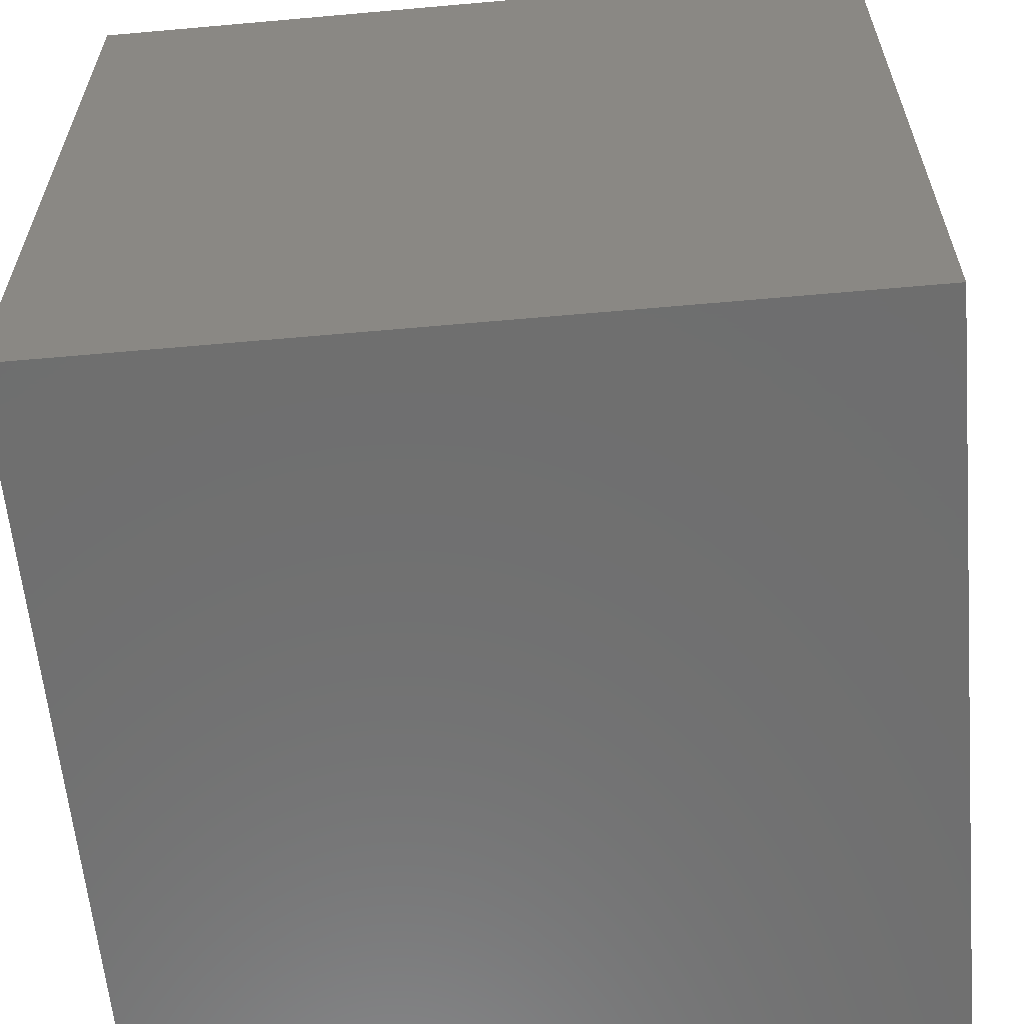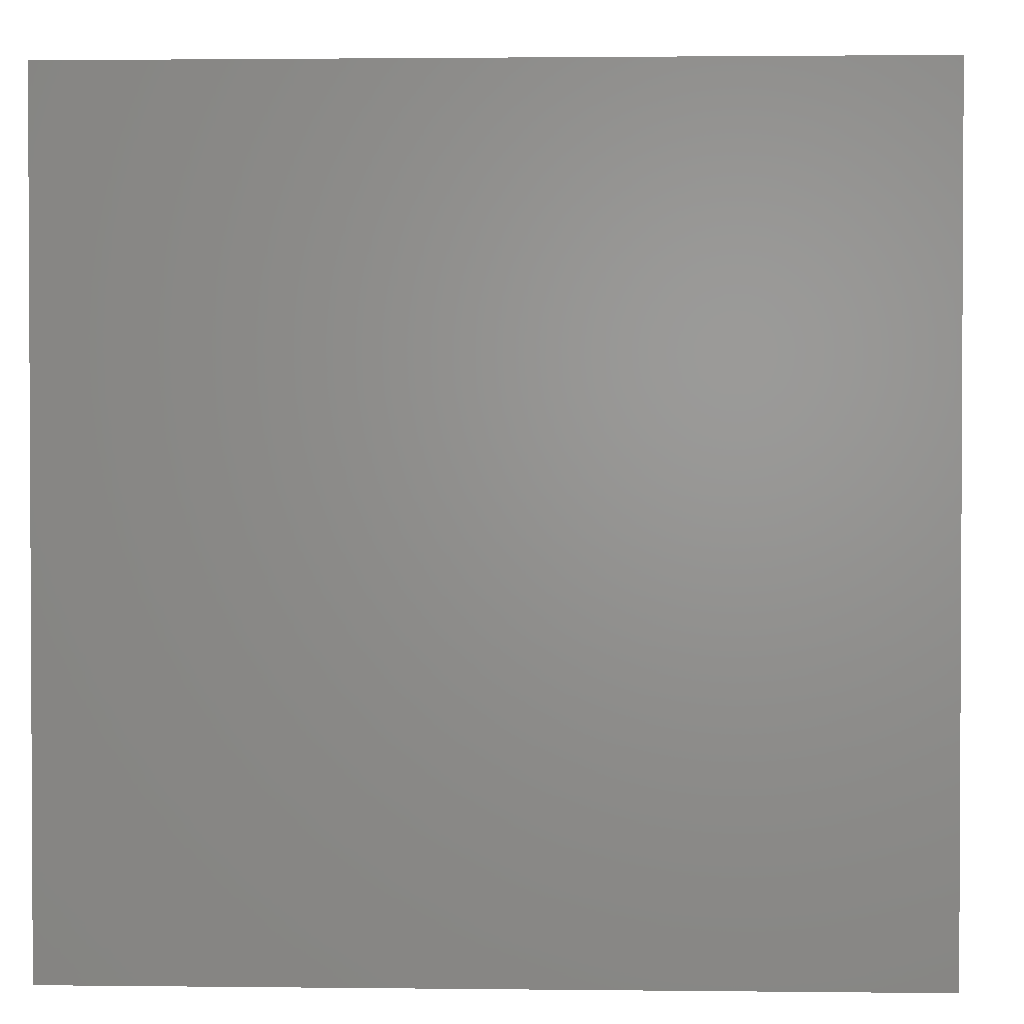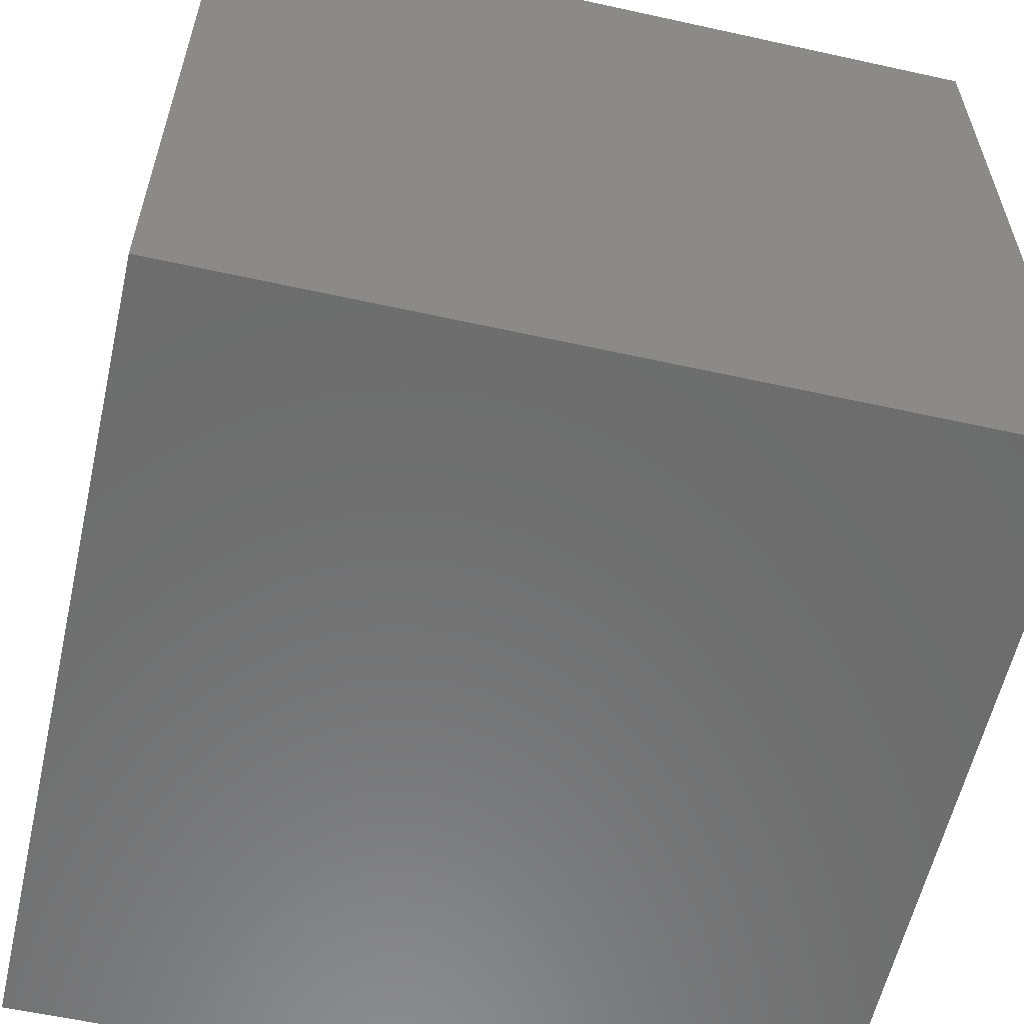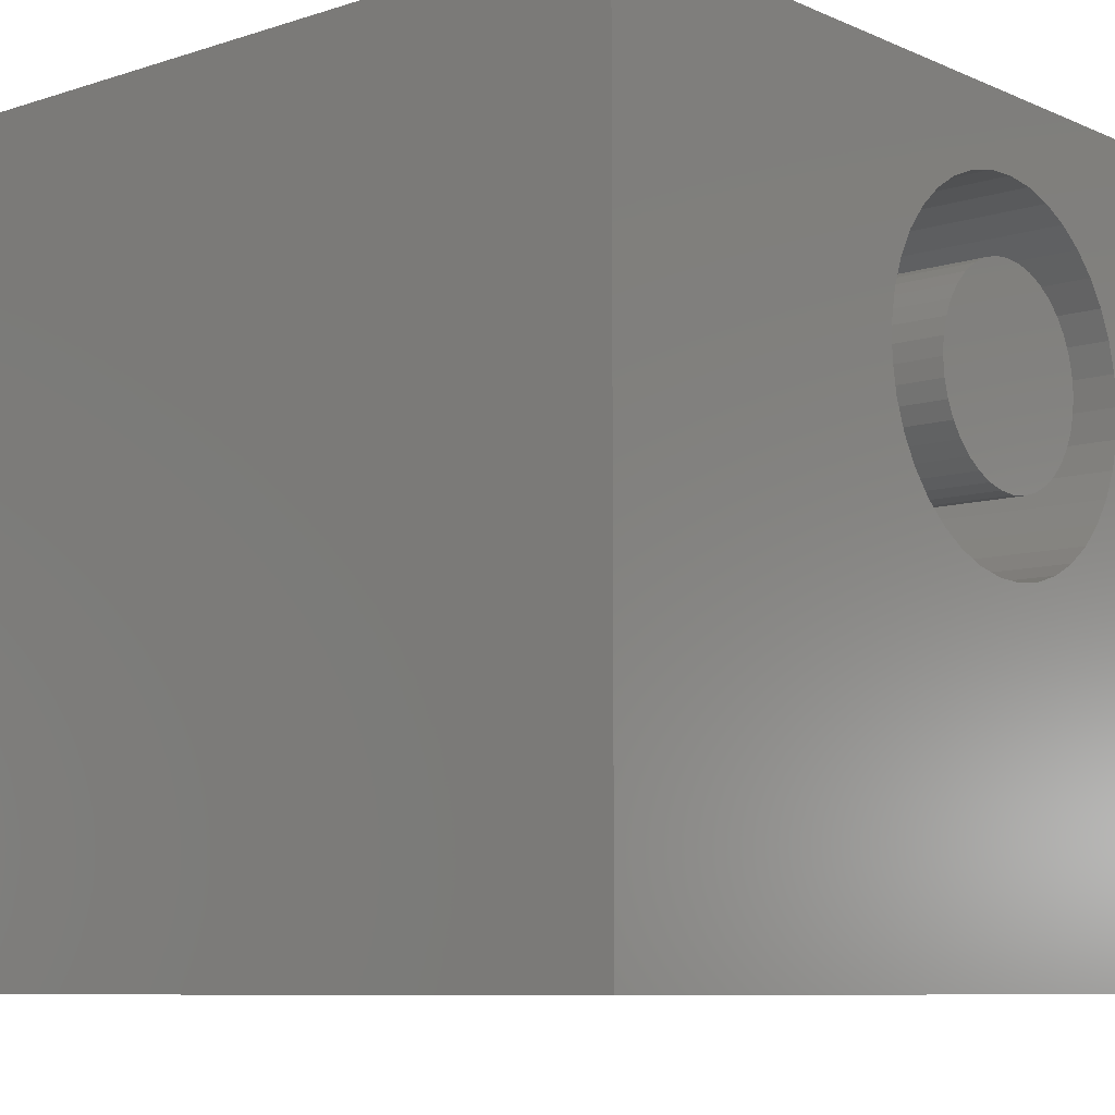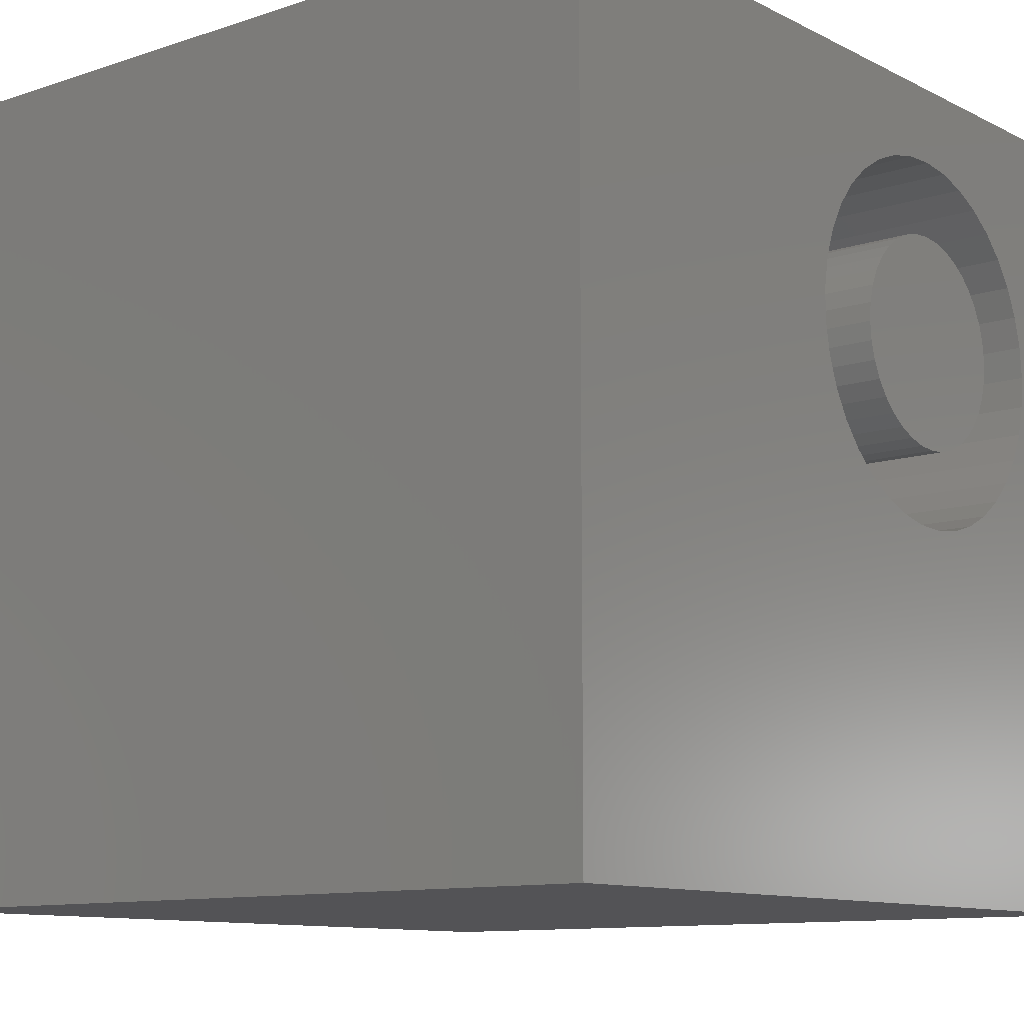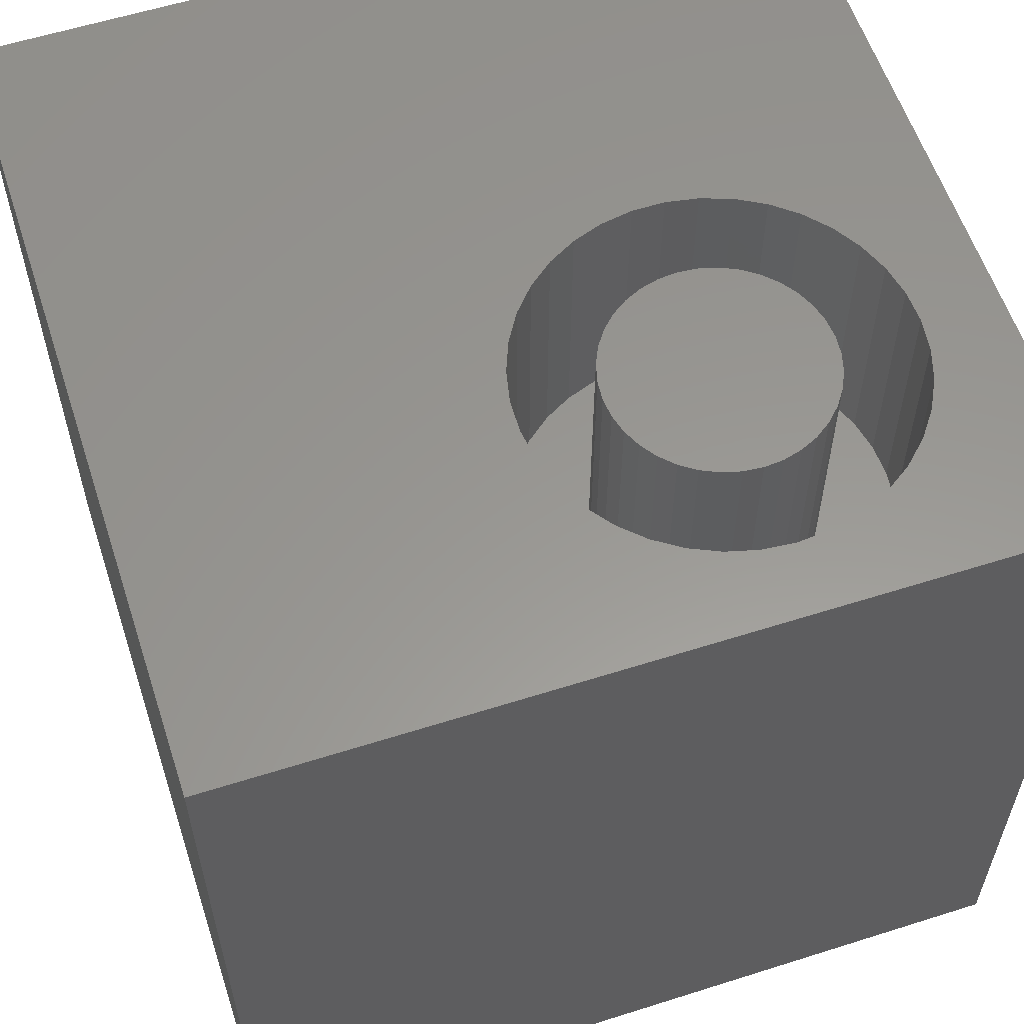
<metadata>
{"format":"stl","ext":"stl","renderer":"f3d","projection":"perspective","resolution":1024,"background":"white","views":[{"elev":-60.7,"azim":-84.8,"up":"+Z"},{"elev":1.7,"azim":2.4,"up":"+Z"},{"elev":-58.9,"azim":77.2,"up":"+Y"},{"elev":-8.5,"azim":-49.1,"up":"+Y"},{"elev":-10.9,"azim":-50.6,"up":"+Y"},{"elev":58.7,"azim":71.9,"up":"+Z"}]}
</metadata>
<code>
# stl→obj: 154 verts, 304 faces
v 0 10 10
v 0 10 0
v 0 0 10
v 0 0 0
v 10 10 10
v 6.952 9.045 10
v 7.339 8.996 10
v 9.121 6.359 10
v 10 0 10
v 9.155 6.747 10
v 9.121 7.136 10
v 9.023 7.514 10
v 9.023 5.981 10
v 8.862 5.625 10
v 8.644 5.302 10
v 8.374 5.021 10
v 8.06 4.789 10
v 7.712 4.613 10
v 6.562 4.466 10
v 6.181 4.548 10
v 5.819 4.693 10
v 5.487 4.898 10
v 5.194 5.156 10
v 4.949 5.459 10
v 4.562 6.942 10
v 4.628 7.327 10
v 6.562 9.029 10
v 6.181 8.947 10
v 7.712 8.882 10
v 8.06 8.706 10
v 8.374 8.474 10
v 8.644 8.192 10
v 8.862 7.869 10
v 7.339 4.499 10
v 6.952 4.449 10
v 5.194 8.339 10
v 5.487 8.597 10
v 5.819 8.801 10
v 4.758 7.695 10
v 4.949 8.035 10
v 4.758 5.8 10
v 4.628 6.168 10
v 4.562 6.552 10
v 10 10 0
v 10 0 0
v 9.121 6.359 6.87
v 9.155 6.747 6.87
v 9.121 7.136 6.87
v 9.023 7.514 6.87
v 8.862 7.869 6.87
v 8.644 8.192 6.87
v 8.374 8.474 6.87
v 8.06 8.706 6.87
v 7.712 8.882 6.87
v 7.339 8.996 6.87
v 6.952 9.045 6.87
v 6.562 9.029 6.87
v 6.181 8.947 6.87
v 5.819 8.801 6.87
v 5.487 8.597 6.87
v 5.194 8.339 6.87
v 4.949 8.035 6.87
v 4.758 7.695 6.87
v 4.628 7.327 6.87
v 4.562 6.942 6.87
v 4.562 6.552 6.87
v 4.628 6.168 6.87
v 4.758 5.8 6.87
v 4.949 5.459 6.87
v 5.194 5.156 6.87
v 5.487 4.898 6.87
v 5.819 4.693 6.87
v 6.181 4.548 6.87
v 6.562 4.466 6.87
v 6.952 4.449 6.87
v 7.339 4.499 6.87
v 7.712 4.613 6.87
v 8.06 4.789 6.87
v 8.374 5.021 6.87
v 8.644 5.302 6.87
v 8.862 5.625 6.87
v 9.023 5.981 6.87
v 5.52 6.747 6.87
v 5.54 6.516 6.87
v 5.601 6.291 6.87
v 5.699 6.08 6.87
v 5.832 5.89 6.87
v 5.997 5.725 6.87
v 6.187 5.592 6.87
v 6.398 5.493 6.87
v 6.623 5.433 6.87
v 6.854 5.413 6.87
v 7.086 5.433 6.87
v 7.311 5.493 6.87
v 7.522 5.592 6.87
v 7.712 5.725 6.87
v 7.877 5.89 6.87
v 8.01 6.08 6.87
v 8.108 6.291 6.87
v 8.168 6.516 6.87
v 8.189 6.747 6.87
v 8.168 6.979 6.87
v 8.108 7.204 6.87
v 8.01 7.414 6.87
v 7.877 7.605 6.87
v 7.712 7.769 6.87
v 7.522 7.903 6.87
v 7.311 8.001 6.87
v 7.086 8.061 6.87
v 6.854 8.082 6.87
v 6.623 8.061 6.87
v 6.398 8.001 6.87
v 6.187 7.903 6.87
v 5.997 7.769 6.87
v 5.832 7.605 6.87
v 5.699 7.414 6.87
v 5.601 7.204 6.87
v 5.54 6.979 6.87
v 8.189 6.747 10
v 8.168 6.516 10
v 8.108 6.291 10
v 8.01 6.08 10
v 7.877 5.89 10
v 7.712 5.725 10
v 7.522 5.592 10
v 7.311 5.493 10
v 7.086 5.433 10
v 6.854 5.413 10
v 6.623 5.433 10
v 6.398 5.493 10
v 6.187 5.592 10
v 5.997 5.725 10
v 5.832 5.89 10
v 5.699 6.08 10
v 5.601 6.291 10
v 5.54 6.516 10
v 5.52 6.747 10
v 5.54 6.979 10
v 5.601 7.204 10
v 5.699 7.414 10
v 5.832 7.605 10
v 5.997 7.769 10
v 6.187 7.903 10
v 6.398 8.001 10
v 6.623 8.061 10
v 6.854 8.082 10
v 7.086 8.061 10
v 7.311 8.001 10
v 7.522 7.903 10
v 7.712 7.769 10
v 7.877 7.605 10
v 8.01 7.414 10
v 8.108 7.204 10
v 8.168 6.979 10
f 1 2 3
f 3 2 4
f 5 6 7
f 8 9 10
f 10 9 5
f 10 5 11
f 11 5 12
f 8 13 9
f 9 13 14
f 9 14 15
f 15 16 9
f 9 16 17
f 9 17 18
f 9 19 3
f 3 19 20
f 3 20 21
f 21 22 3
f 3 22 23
f 3 23 24
f 25 26 1
f 6 5 27
f 27 5 1
f 27 1 28
f 7 29 5
f 5 29 30
f 5 30 31
f 31 32 5
f 5 32 33
f 5 33 12
f 18 34 9
f 9 34 35
f 9 35 19
f 36 37 1
f 1 37 38
f 1 38 28
f 26 39 1
f 1 39 40
f 1 40 36
f 24 41 3
f 3 41 42
f 3 42 1
f 1 42 43
f 1 43 25
f 44 5 45
f 45 5 9
f 2 44 4
f 4 44 45
f 5 44 1
f 1 44 2
f 45 9 4
f 4 9 3
f 46 10 47
f 47 10 11
f 47 11 48
f 48 11 12
f 48 12 49
f 49 12 33
f 49 33 50
f 50 33 32
f 50 32 51
f 51 32 31
f 51 31 52
f 52 31 30
f 52 30 53
f 53 30 29
f 53 29 54
f 54 29 7
f 54 7 55
f 55 7 6
f 55 6 56
f 56 6 27
f 56 27 57
f 57 27 28
f 57 28 58
f 58 28 38
f 58 38 59
f 59 38 37
f 59 37 60
f 60 37 36
f 60 36 61
f 61 36 40
f 61 40 62
f 62 40 39
f 62 39 63
f 63 39 26
f 63 26 64
f 64 26 25
f 64 25 65
f 65 25 43
f 65 43 66
f 66 43 42
f 66 42 67
f 67 42 41
f 67 41 68
f 68 41 24
f 68 24 69
f 69 24 23
f 69 23 70
f 70 23 22
f 70 22 71
f 71 22 21
f 71 21 72
f 72 21 20
f 72 20 73
f 73 20 19
f 73 19 74
f 74 19 35
f 74 35 75
f 75 35 34
f 75 34 76
f 76 34 18
f 76 18 77
f 77 18 17
f 77 17 78
f 78 17 16
f 78 16 79
f 79 16 15
f 79 15 80
f 80 15 14
f 80 14 81
f 81 14 13
f 81 13 82
f 82 13 8
f 82 8 46
f 46 8 10
f 64 65 83
f 83 65 66
f 83 66 84
f 84 66 67
f 84 67 85
f 85 67 68
f 85 68 86
f 86 68 69
f 86 69 87
f 87 69 70
f 87 70 88
f 88 70 71
f 88 71 89
f 89 71 72
f 89 72 90
f 90 72 73
f 90 73 91
f 91 73 74
f 91 74 92
f 92 74 75
f 92 75 93
f 93 75 76
f 93 76 94
f 94 76 77
f 94 77 95
f 95 77 78
f 95 78 96
f 96 78 79
f 96 79 97
f 97 79 80
f 97 80 98
f 98 80 81
f 98 81 99
f 99 81 82
f 99 82 100
f 100 82 46
f 100 46 101
f 101 46 47
f 101 47 102
f 102 47 48
f 102 48 103
f 103 48 49
f 103 49 104
f 104 49 50
f 104 50 105
f 105 50 51
f 105 51 106
f 106 51 52
f 106 52 107
f 107 52 53
f 107 53 108
f 108 53 54
f 108 54 109
f 109 54 55
f 109 55 110
f 110 55 56
f 110 56 111
f 111 56 57
f 111 57 112
f 112 57 58
f 112 58 113
f 113 58 59
f 113 59 114
f 114 59 60
f 114 60 115
f 115 60 61
f 115 61 116
f 116 61 62
f 116 62 117
f 117 62 63
f 117 63 118
f 118 63 64
f 118 64 83
f 102 119 101
f 101 119 120
f 101 120 100
f 100 120 121
f 100 121 99
f 99 121 122
f 99 122 98
f 98 122 123
f 98 123 97
f 97 123 124
f 97 124 96
f 96 124 125
f 96 125 95
f 95 125 126
f 95 126 94
f 94 126 127
f 94 127 93
f 93 127 128
f 93 128 92
f 92 128 129
f 92 129 91
f 91 129 130
f 91 130 90
f 90 130 131
f 90 131 89
f 89 131 132
f 89 132 88
f 88 132 133
f 88 133 87
f 87 133 134
f 87 134 86
f 86 134 135
f 86 135 85
f 85 135 136
f 85 136 84
f 84 136 137
f 84 137 83
f 83 137 138
f 83 138 118
f 118 138 139
f 118 139 117
f 117 139 140
f 117 140 116
f 116 140 141
f 116 141 115
f 115 141 142
f 115 142 114
f 114 142 143
f 114 143 113
f 113 143 144
f 113 144 112
f 112 144 145
f 112 145 111
f 111 145 146
f 111 146 110
f 110 146 147
f 110 147 109
f 109 147 148
f 109 148 108
f 108 148 149
f 108 149 107
f 107 149 150
f 107 150 106
f 106 150 151
f 106 151 105
f 105 151 152
f 105 152 104
f 104 152 153
f 104 153 103
f 103 153 154
f 103 154 102
f 102 154 119
f 148 147 140
f 127 138 128
f 128 138 129
f 140 122 121
f 121 120 140
f 140 120 119
f 140 119 154
f 151 150 140
f 140 150 149
f 140 149 148
f 132 131 138
f 138 131 130
f 138 130 129
f 154 153 140
f 140 153 152
f 140 152 151
f 147 146 140
f 140 146 145
f 140 145 144
f 144 143 140
f 140 143 142
f 140 142 141
f 138 137 132
f 132 137 136
f 132 136 133
f 133 136 135
f 133 135 134
f 127 126 138
f 138 126 125
f 138 125 124
f 140 139 122
f 122 139 138
f 122 138 123
f 123 138 124

</code>
